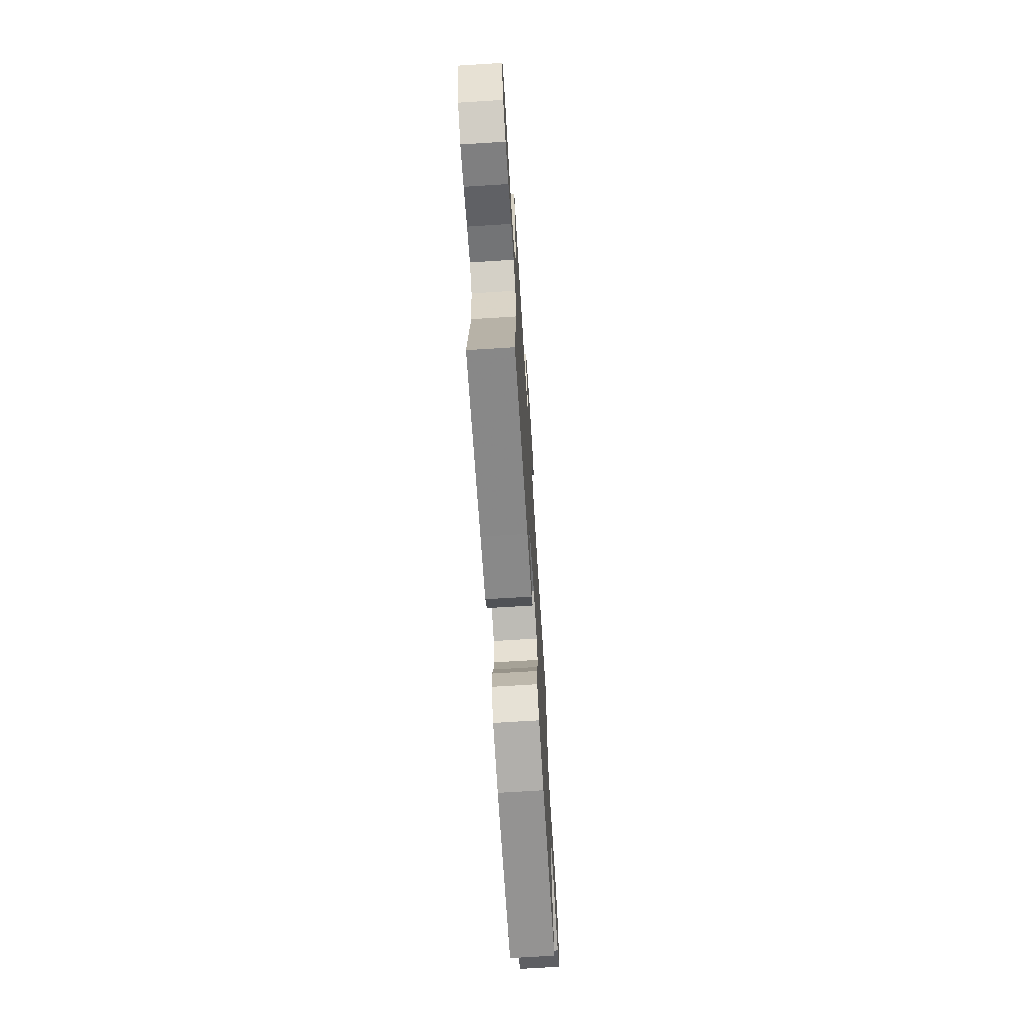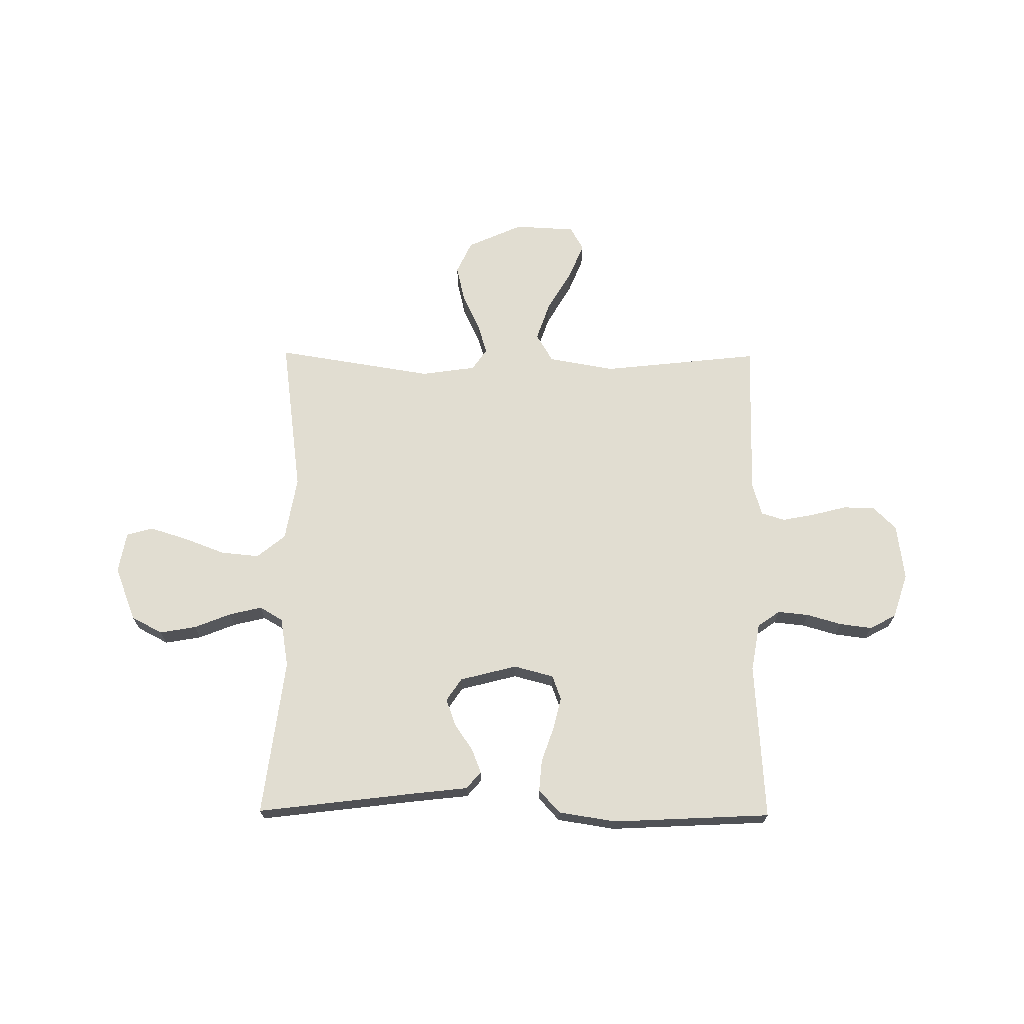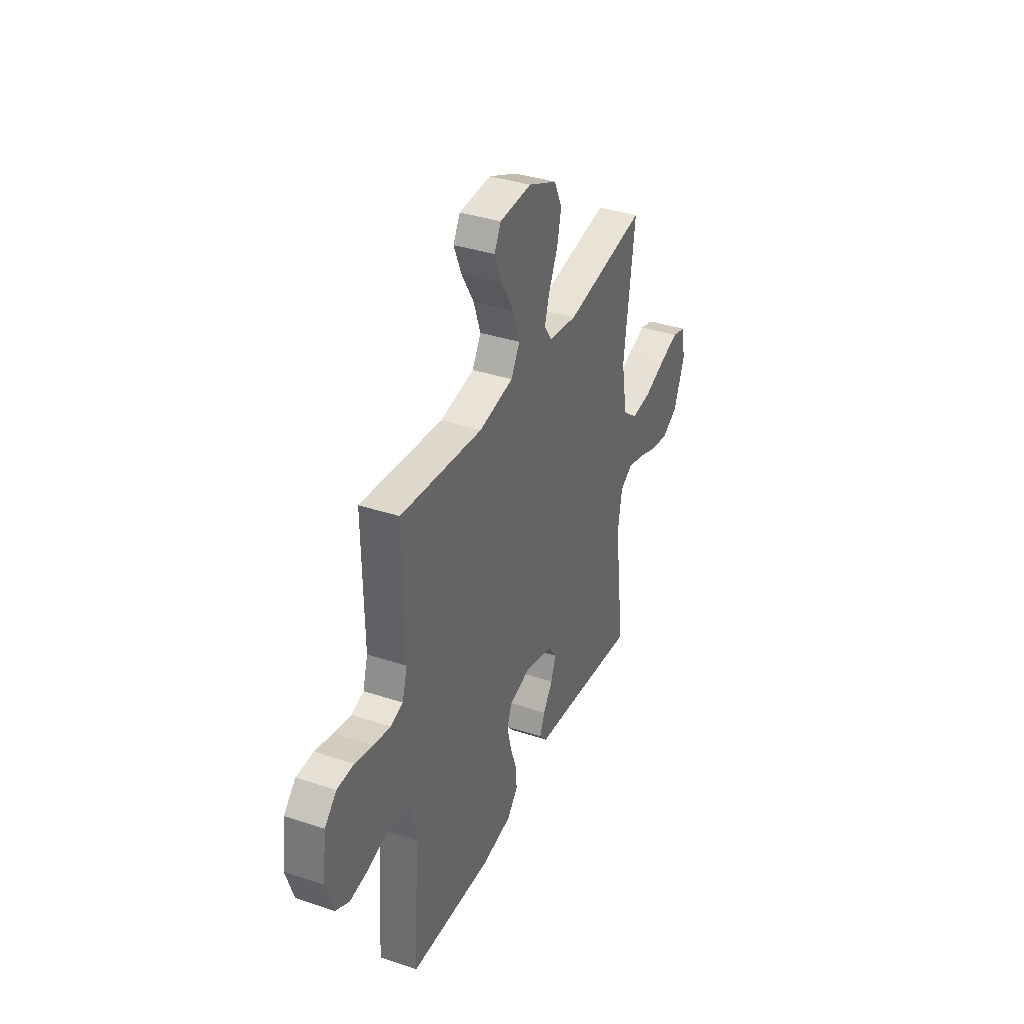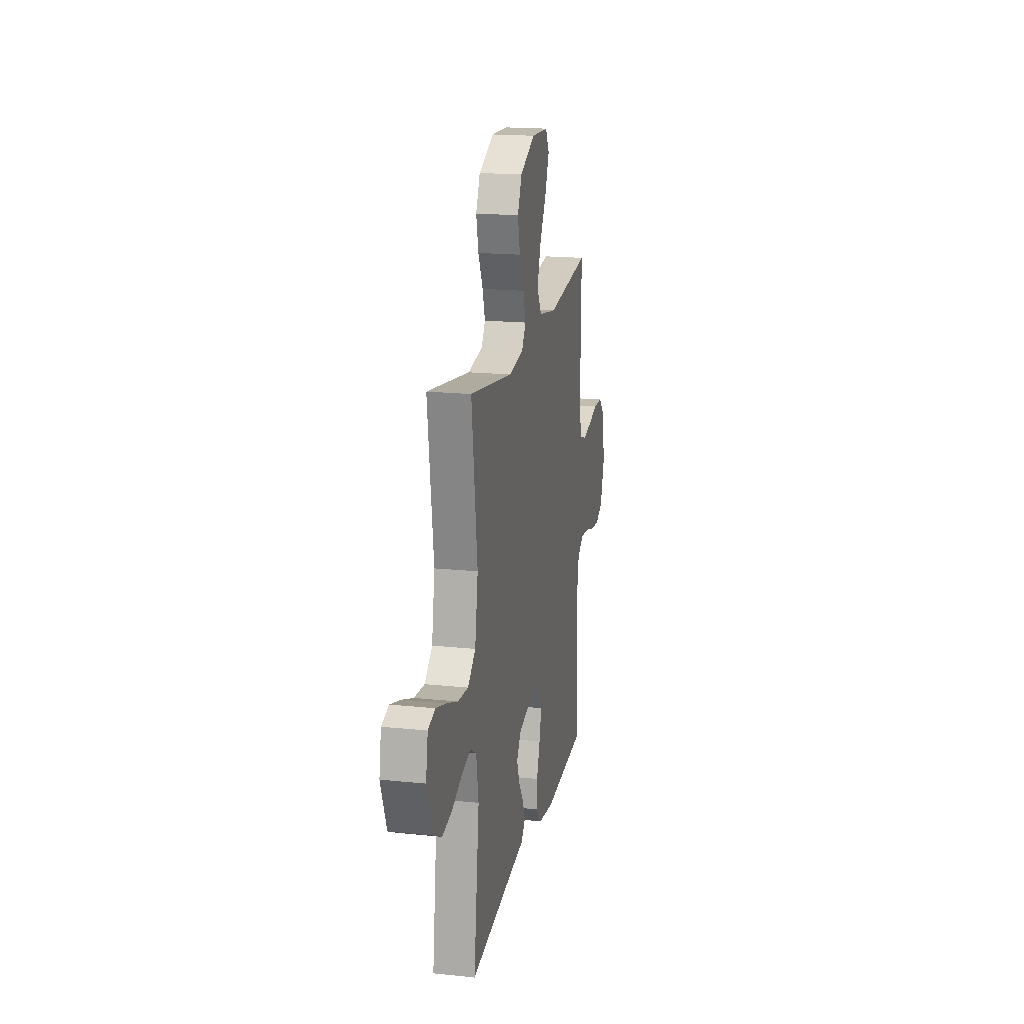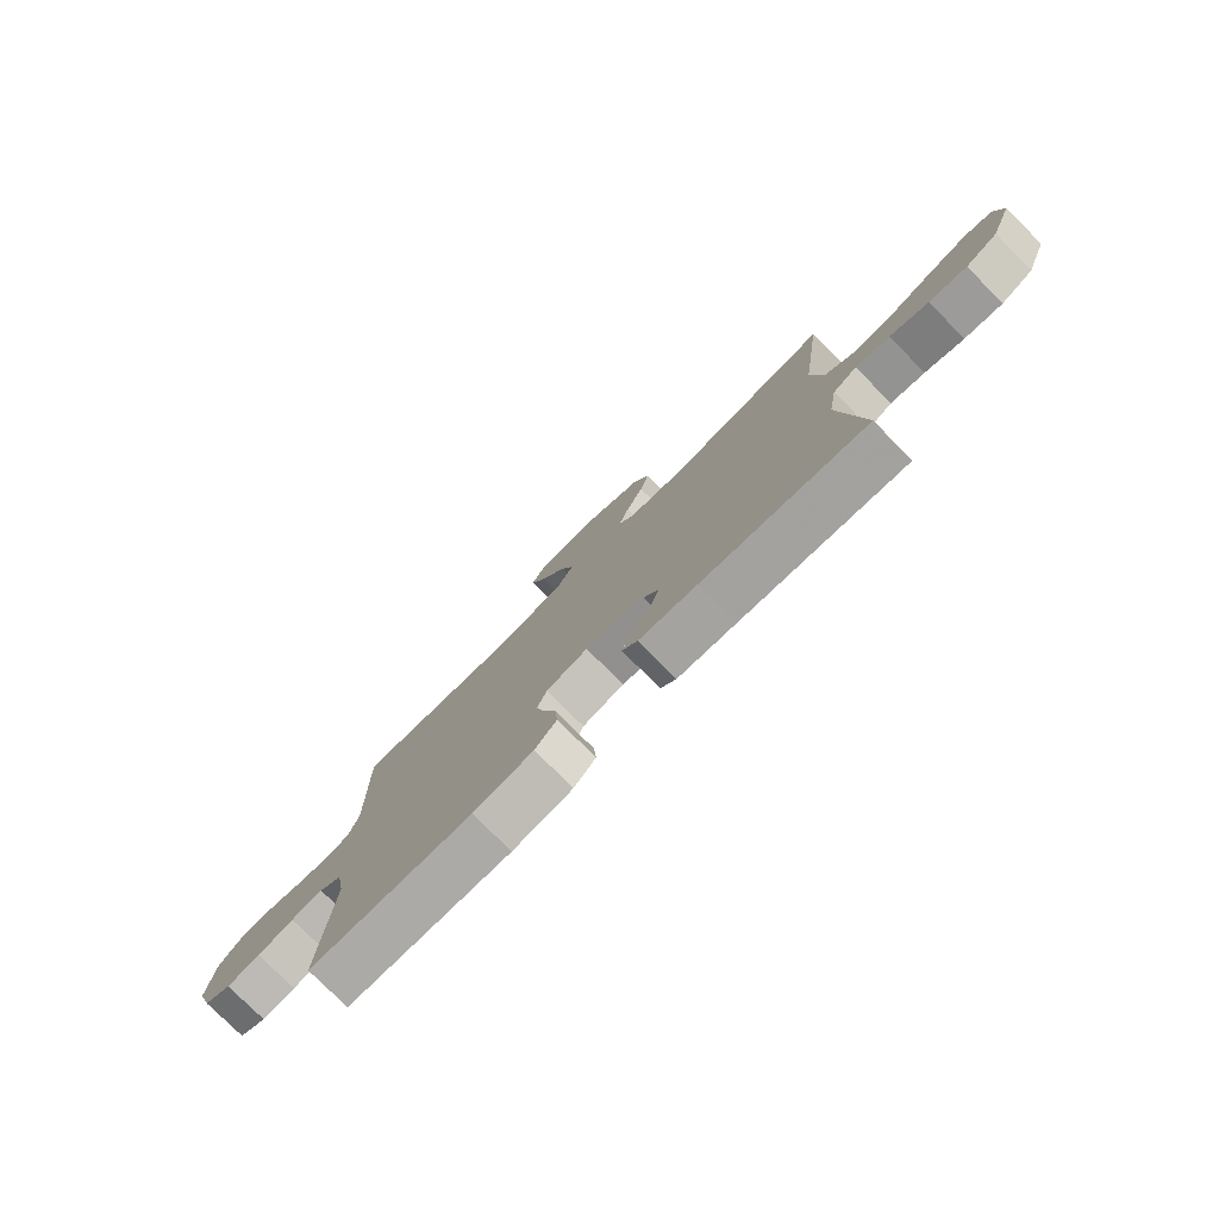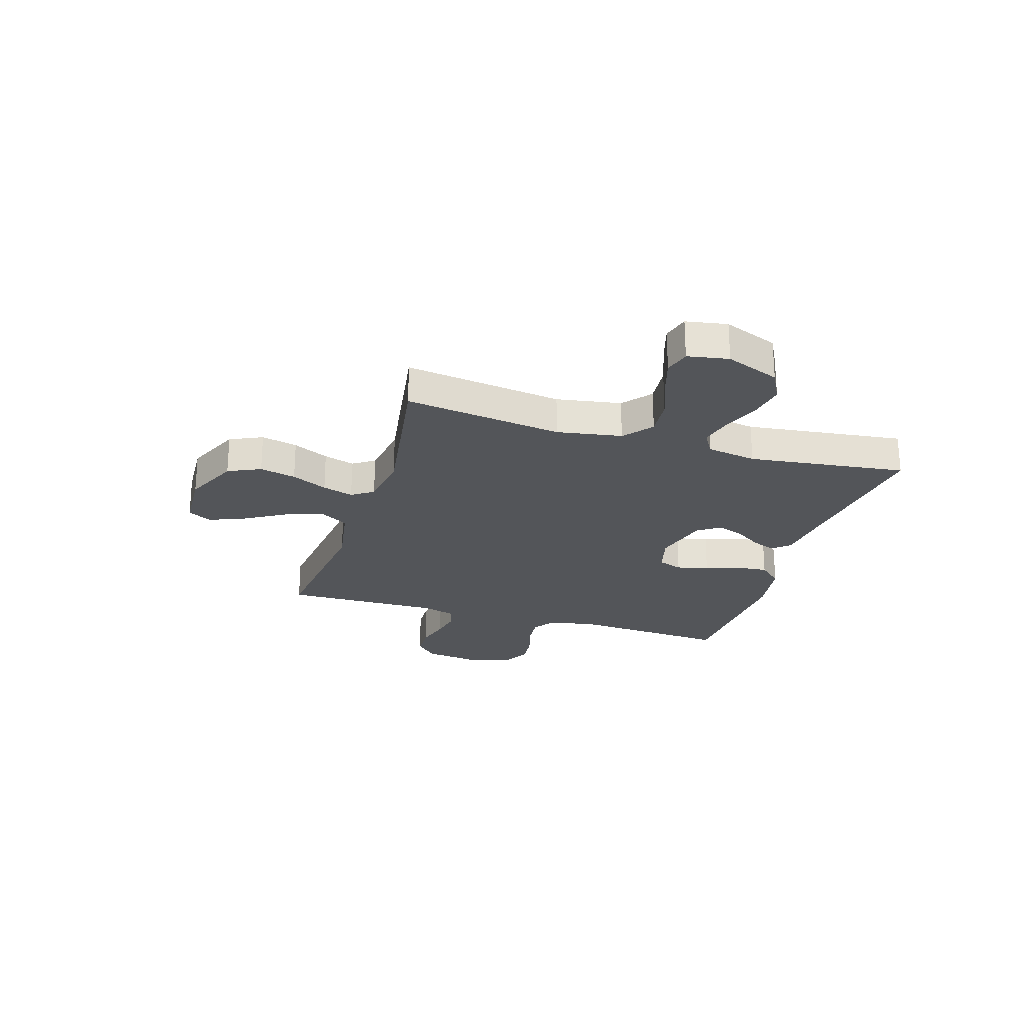
<metadata>
{"format":"obj","ext":"obj","renderer":"f3d","projection":"perspective","resolution":1024,"background":"white","views":[{"elev":-69.6,"azim":93.6,"up":"+Z"},{"elev":68.9,"azim":-179.5,"up":"+Y"},{"elev":36.7,"azim":-66.7,"up":"+Z"},{"elev":18.4,"azim":101.3,"up":"+Z"},{"elev":-78.2,"azim":45.0,"up":"+Z"},{"elev":-24.2,"azim":72.8,"up":"+Y"}]}
</metadata>
<code>
v 0.5 0.07 -0.5
v 0.2 0.07 -0.463
v 0.094 0.07 -0.451
v 0.066 0.07 -0.419
v 0.084 0.07 -0.373
v 0.119 0.07 -0.322
v 0.137 0.07 -0.271
v 0.108 0.07 -0.228
v 0 0.07 -0.2
v -0.076 0.07 -0.22
v -0.093 0.07 -0.267
v -0.078 0.07 -0.328
v -0.055 0.07 -0.394
v -0.05 0.07 -0.454
v -0.09 0.07 -0.498
v -0.2 0.07 -0.515
v -0.5 0.07 -0.5
v -0.481 0.07 -0.2
v -0.497 0.07 -0.109
v -0.539 0.07 -0.079
v -0.598 0.07 -0.085
v -0.664 0.07 -0.104
v -0.726 0.07 -0.112
v -0.776 0.07 -0.085
v -0.804 0.07 0
v -0.79 0.07 0.107
v -0.747 0.07 0.15
v -0.686 0.07 0.152
v -0.62 0.07 0.135
v -0.558 0.07 0.123
v -0.513 0.07 0.137
v -0.495 0.07 0.2
v -0.5 0.07 0.5
v -0.2 0.07 0.467
v -0.074 0.07 0.489
v -0.042 0.07 0.543
v -0.067 0.07 0.616
v -0.113 0.07 0.694
v -0.141 0.07 0.762
v -0.116 0.07 0.807
v 0 0.07 0.813
v 0.105 0.07 0.766
v 0.134 0.07 0.704
v 0.118 0.07 0.635
v 0.086 0.07 0.567
v 0.068 0.07 0.508
v 0.096 0.07 0.467
v 0.2 0.07 0.452
v 0.5 0.07 0.5
v 0.46 0.07 0.2
v 0.481 0.07 0.077
v 0.535 0.07 0.033
v 0.608 0.07 0.04
v 0.687 0.07 0.07
v 0.758 0.07 0.092
v 0.808 0.07 0.078
v 0.822 0.07 0
v 0.782 0.07 -0.103
v 0.723 0.07 -0.134
v 0.654 0.07 -0.122
v 0.584 0.07 -0.094
v 0.522 0.07 -0.079
v 0.478 0.07 -0.105
v 0.462 0.07 -0.2
v 0.5 0 -0.5
v 0.2 0 -0.463
v 0.094 0 -0.451
v 0.066 0 -0.419
v 0.084 0 -0.373
v 0.119 0 -0.322
v 0.137 0 -0.271
v 0.108 0 -0.228
v 0 0 -0.2
v -0.076 0 -0.22
v -0.093 0 -0.267
v -0.078 0 -0.328
v -0.055 0 -0.394
v -0.05 0 -0.454
v -0.09 0 -0.498
v -0.2 0 -0.515
v -0.5 0 -0.5
v -0.481 0 -0.2
v -0.497 0 -0.109
v -0.539 0 -0.079
v -0.598 0 -0.085
v -0.664 0 -0.104
v -0.726 0 -0.112
v -0.776 0 -0.085
v -0.804 0 0
v -0.79 0 0.107
v -0.747 0 0.15
v -0.686 0 0.152
v -0.62 0 0.135
v -0.558 0 0.123
v -0.513 0 0.137
v -0.495 0 0.2
v -0.5 0 0.5
v -0.2 0 0.467
v -0.074 0 0.489
v -0.042 0 0.543
v -0.067 0 0.616
v -0.113 0 0.694
v -0.141 0 0.762
v -0.116 0 0.807
v 0 0 0.813
v 0.105 0 0.766
v 0.134 0 0.704
v 0.118 0 0.635
v 0.086 0 0.567
v 0.068 0 0.508
v 0.096 0 0.467
v 0.2 0 0.452
v 0.5 0 0.5
v 0.46 0 0.2
v 0.481 0 0.077
v 0.535 0 0.033
v 0.608 0 0.04
v 0.687 0 0.07
v 0.758 0 0.092
v 0.808 0 0.078
v 0.822 0 0
v 0.782 0 -0.103
v 0.723 0 -0.134
v 0.654 0 -0.122
v 0.584 0 -0.094
v 0.522 0 -0.079
v 0.478 0 -0.105
v 0.462 0 -0.2
f 58 59 60 61
f 58 61 62
f 57 58 62
f 56 57 62
f 53 54 55 56
f 53 56 62
f 52 53 62 63
f 48 49 50
f 47 48 50 51
f 42 43 44 45
f 42 45 46
f 41 42 46
f 40 41 46
f 37 38 39 40
f 36 37 40 46
f 35 36 46 47
f 32 33 34
f 31 32 34 35
f 26 27 28 29
f 26 29 30
f 25 26 30
f 24 25 30 31
f 21 22 23 24
f 20 21 24 31
f 15 16 17 18
f 15 18 19
f 12 13 14 15
f 11 12 15 19
f 10 11 19 20
f 3 4 5 6
f 2 3 6 7
f 64 1 2 7
f 63 64 7 8
f 51 52 63 8
f 47 51 8 9
f 20 31 35 47
f 9 10 20 47
f 125 124 123 122
f 126 125 122
f 126 122 121
f 126 121 120
f 120 119 118 117
f 126 120 117
f 127 126 117 116
f 114 113 112
f 115 114 112 111
f 109 108 107 106
f 110 109 106
f 110 106 105
f 110 105 104
f 104 103 102 101
f 110 104 101 100
f 111 110 100 99
f 98 97 96
f 99 98 96 95
f 93 92 91 90
f 94 93 90
f 94 90 89
f 95 94 89 88
f 88 87 86 85
f 95 88 85 84
f 82 81 80 79
f 83 82 79
f 79 78 77 76
f 83 79 76 75
f 84 83 75 74
f 70 69 68 67
f 71 70 67 66
f 71 66 65 128
f 72 71 128 127
f 72 127 116 115
f 73 72 115 111
f 111 99 95 84
f 111 84 74 73
f 1 65 66 2
f 2 66 67 3
f 3 67 68 4
f 4 68 69 5
f 5 69 70 6
f 6 70 71 7
f 7 71 72 8
f 8 72 73 9
f 9 73 74 10
f 10 74 75 11
f 11 75 76 12
f 12 76 77 13
f 13 77 78 14
f 14 78 79 15
f 15 79 80 16
f 16 80 81 17
f 17 81 82 18
f 18 82 83 19
f 19 83 84 20
f 20 84 85 21
f 21 85 86 22
f 22 86 87 23
f 23 87 88 24
f 24 88 89 25
f 25 89 90 26
f 26 90 91 27
f 27 91 92 28
f 28 92 93 29
f 29 93 94 30
f 30 94 95 31
f 31 95 96 32
f 32 96 97 33
f 33 97 98 34
f 34 98 99 35
f 35 99 100 36
f 36 100 101 37
f 37 101 102 38
f 38 102 103 39
f 39 103 104 40
f 40 104 105 41
f 41 105 106 42
f 42 106 107 43
f 43 107 108 44
f 44 108 109 45
f 45 109 110 46
f 46 110 111 47
f 47 111 112 48
f 48 112 113 49
f 49 113 114 50
f 50 114 115 51
f 51 115 116 52
f 52 116 117 53
f 53 117 118 54
f 54 118 119 55
f 55 119 120 56
f 56 120 121 57
f 57 121 122 58
f 58 122 123 59
f 59 123 124 60
f 60 124 125 61
f 61 125 126 62
f 62 126 127 63
f 63 127 128 64
f 64 128 65 1

</code>
